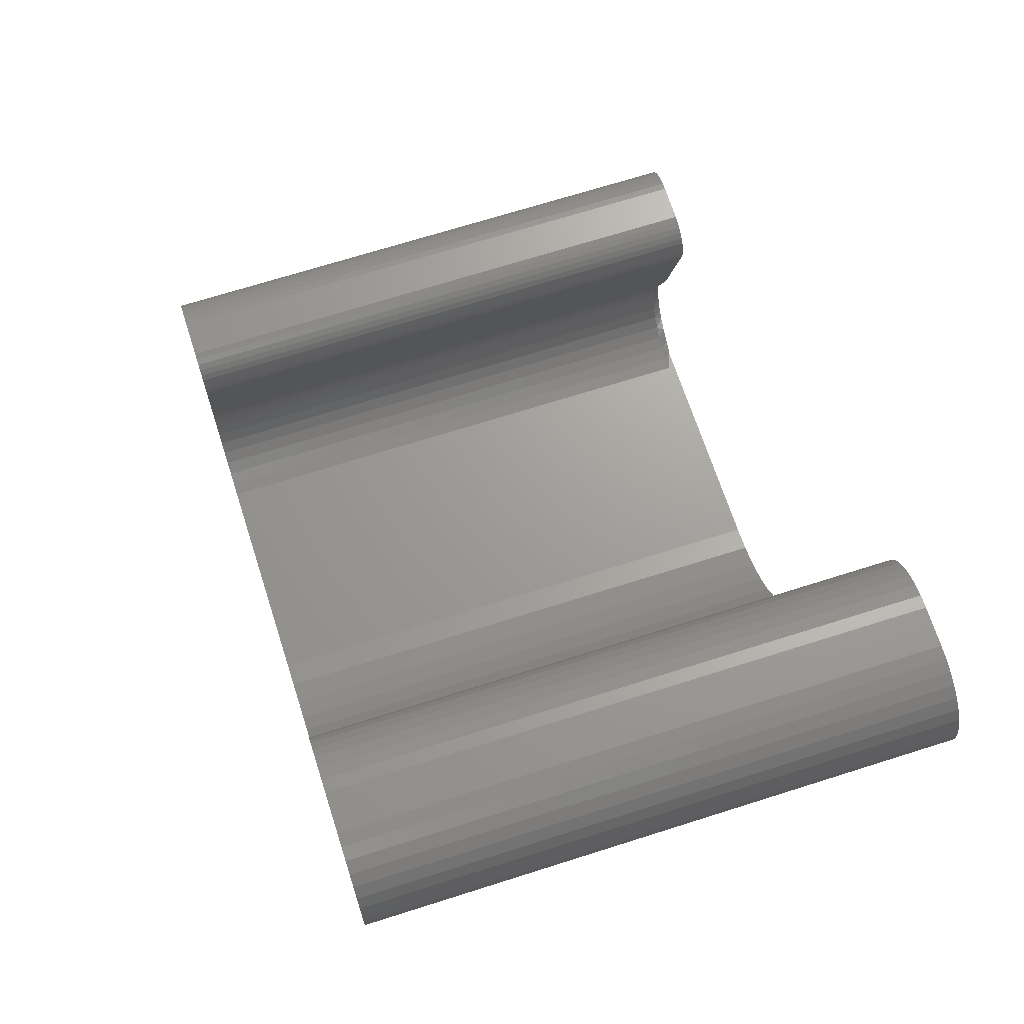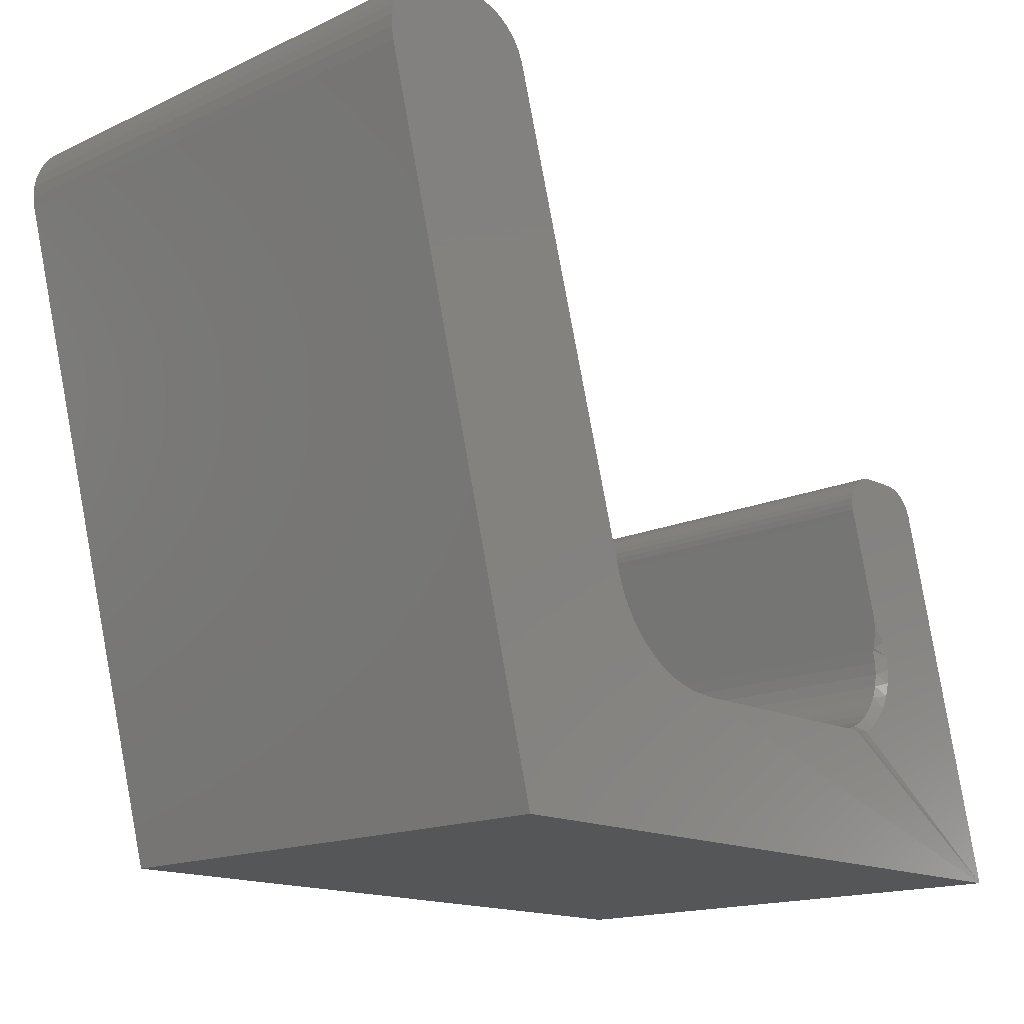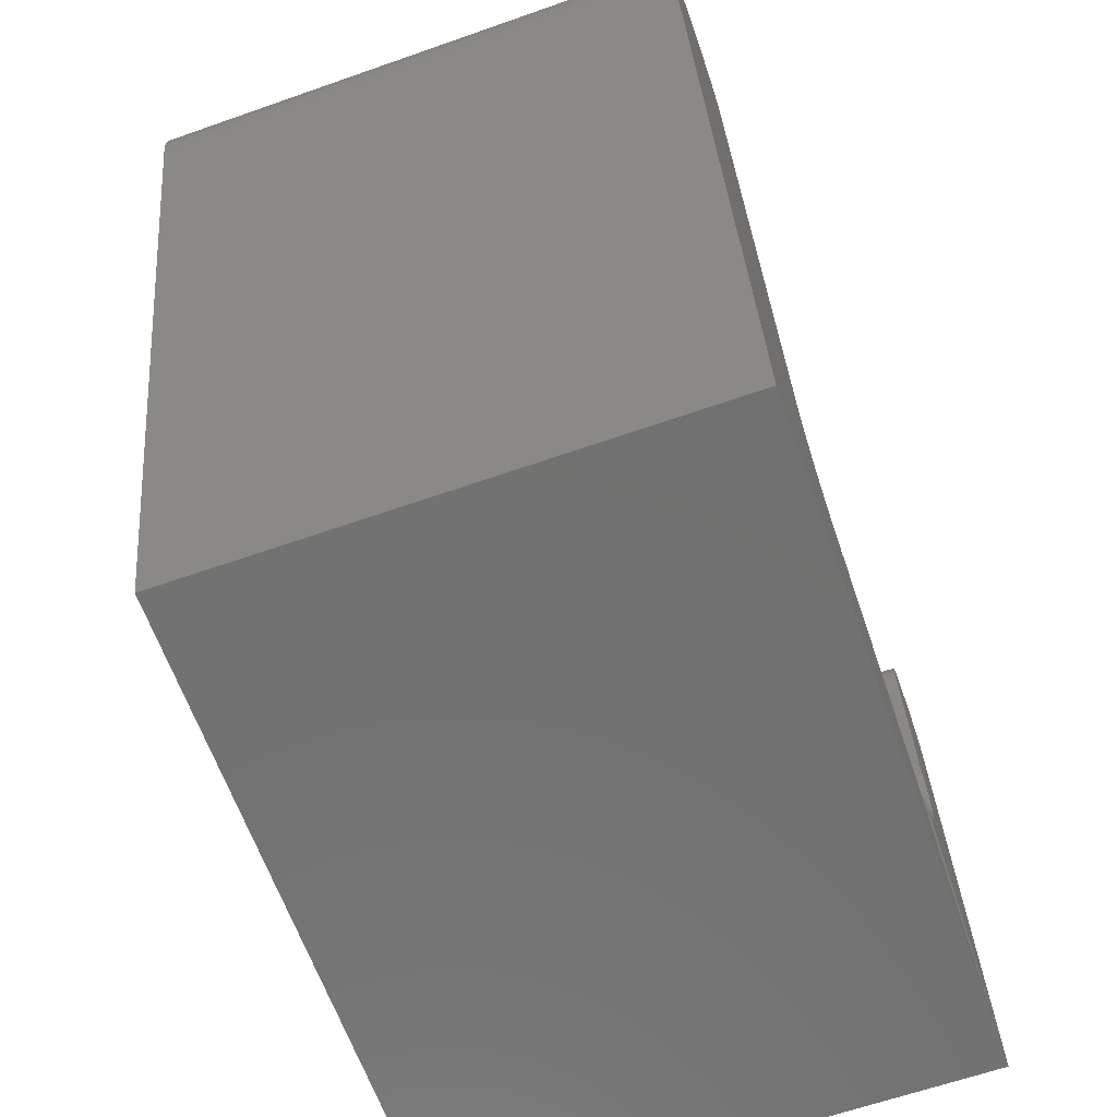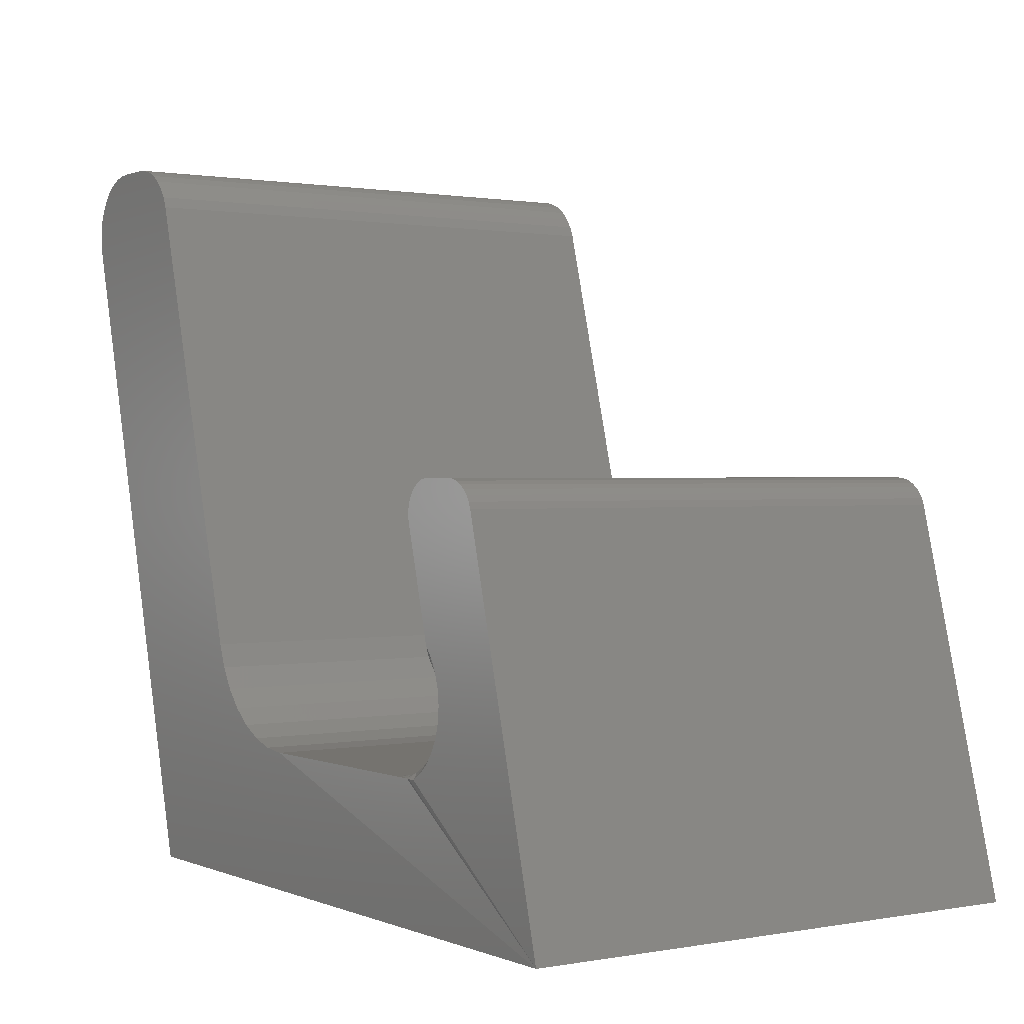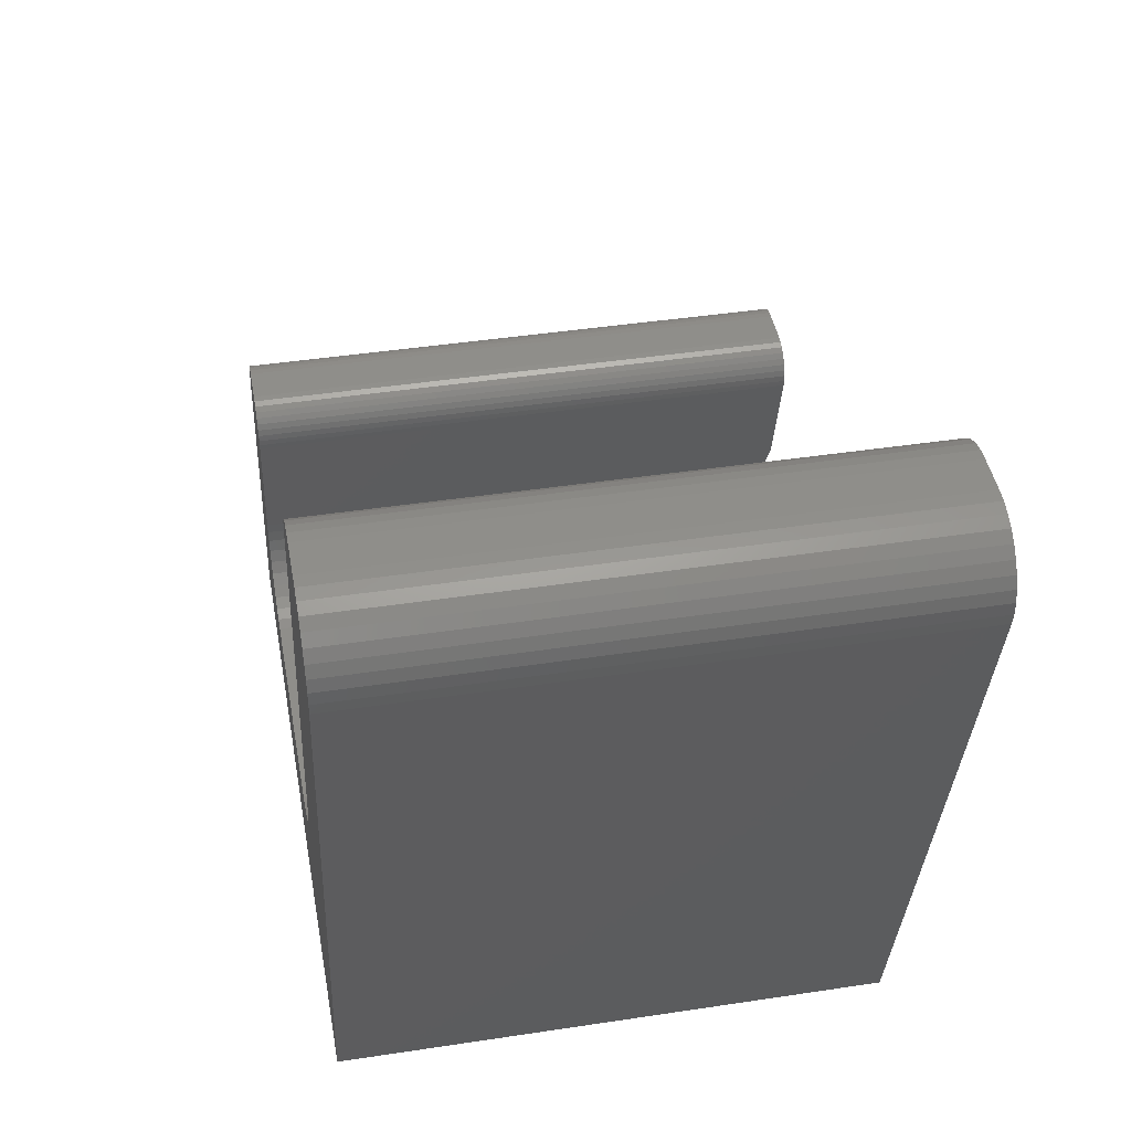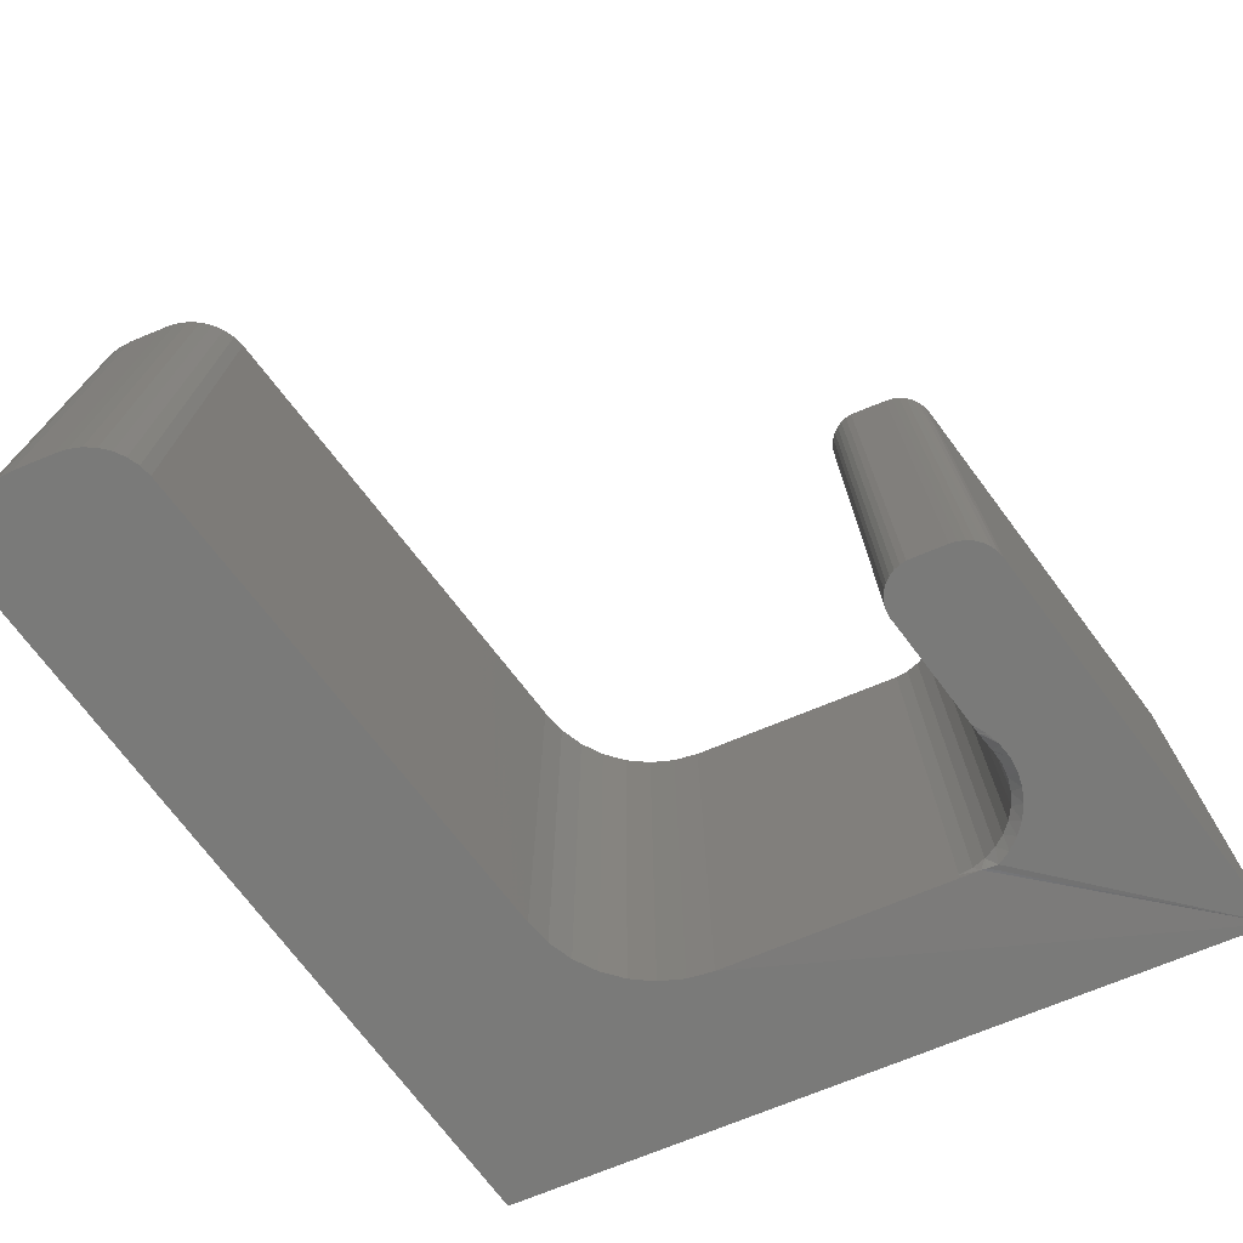
<metadata>
{"format":"stl","ext":"stl","renderer":"f3d","projection":"perspective","resolution":1024,"background":"white","views":[{"elev":68.8,"azim":-107.7,"up":"+Z"},{"elev":-15.8,"azim":-46.1,"up":"+Z"},{"elev":-63.7,"azim":-70.5,"up":"+Z"},{"elev":0.9,"azim":55.8,"up":"+Z"},{"elev":43.1,"azim":-100.2,"up":"+Z"},{"elev":-73.2,"azim":22.3,"up":"+Y"}]}
</metadata>
<code>
# stl→obj: 137 verts, 270 faces
v -0.448 0.2344 0.1309
v -0.4289 -0.2344 0.121
v -0.4289 0.2344 0.121
v -0.4083 -0.2344 0.1147
v -0.4083 0.2344 0.1147
v -0.3868 -0.2344 0.1124
v -0.3868 0.2344 0.1124
v -0.448 -0.2344 0.1309
v -0.4649 0.2344 0.1443
v -0.4649 -0.2344 0.1443
v -0.4791 0.2344 0.1605
v -0.4791 -0.2344 0.1605
v -0.49 0.2344 0.179
v -0.49 -0.2344 0.179
v -0.4974 0.2344 0.1993
v -0.4974 -0.2344 0.1993
v -0.1124 -0.2344 0.3487
v -0.1601 -0.2344 0.3462
v -0.1066 -0.2344 0.3471
v -0.1011 -0.2344 0.3444
v -0.1646 -0.2344 0.3433
v -0.0963 -0.2344 0.3408
v -0.1685 -0.2344 0.3397
v -0.09222 -0.2344 0.3364
v -0.1716 -0.2344 0.3354
v -0.1739 -0.2344 0.3306
v -0.08903 -0.2344 0.3312
v -0.1753 -0.2344 0.3255
v -0.6427 -0.2344 0.6382
v -0.7245 -0.2344 0.6333
v -0.6332 -0.2344 0.6338
v -0.7329 -0.2344 0.6271
v -0.6248 -0.2344 0.6277
v -0.74 -0.2344 0.6195
v -0.6176 -0.2344 0.6202
v -0.7456 -0.2344 0.6108
v -0.6119 -0.2344 0.6115
v -0.7495 -0.2344 0.6011
v -0.1184 -0.2344 0.3493
v -0.15 -0.2344 0.3493
v -0.1552 -0.2344 0.3482
v -0.08684 -0.2344 0.3256
v -0.1757 -0.2344 0.3202
v -0.1752 -0.2344 0.3149
v -0.1737 -0.2344 0.3098
v -0.1496 -0.2344 0.2193
v -0.1419 -0.2344 0.2094
v -0.1363 -0.2344 0.1982
v -0.1327 -0.2344 0.1862
v -0.1314 -0.2344 0.1738
v -0.1324 -0.2344 0.1613
v -3.529e-17 -0.2344 -0.006003
v -0.6079 -0.2344 0.6019
v -0.7516 -0.2344 0.591
v -0.7517 -0.2344 0.5806
v -0.75 -0.2344 0.5703
v -0.1356 -0.2344 0.1492
v -0.141 -0.2344 0.138
v -0.1484 -0.2344 0.1278
v -0.1575 -0.2344 0.1192
v -0.1679 -0.2344 0.1124
v -0.1767 -0.2335 0.1124
v -0.1811 -0.2325 0.1124
v -0.6 -0.2344 -0.006003
v -0.7151 -0.2344 0.6378
v -0.6528 -0.2344 0.6407
v -0.6632 -0.2344 0.6414
v -0.6947 -0.2344 0.6414
v -0.7051 -0.2344 0.6405
v -0.1502 0.2344 0.1382
v -0.1447 -0.2266 0.1479
v -0.1447 0.2344 0.1479
v -0.141 -0.2266 0.1584
v -0.141 0.2344 0.1584
v -0.1393 -0.2266 0.1694
v -0.1393 0.2344 0.1694
v -0.1397 -0.2266 0.1805
v -0.1397 0.2344 0.1805
v -0.1421 -0.2266 0.1914
v -0.1421 0.2344 0.1914
v -0.1502 -0.2266 0.1382
v -0.1574 0.2344 0.1297
v -0.1574 -0.2266 0.1297
v -0.166 0.2344 0.1227
v -0.166 -0.2266 0.1227
v -0.1758 0.2344 0.1173
v -0.1758 -0.2266 0.1173
v -0.1863 0.2344 0.1139
v -0.1863 -0.2266 0.1139
v -0.1974 0.2344 0.1124
v -0.1974 -0.2266 0.1124
v -0.1425 -0.2279 0.193
v -0.1461 -0.2325 0.2065
v -0.1473 -0.2335 0.2108
v -0.1737 0.2344 0.3098
v -0.1955 -0.2278 0.1124
v -0.1442 -0.2338 0.2074
v -0.143 -0.2342 0.2082
v -0.1066 0.2344 0.3471
v -0.1601 0.2344 0.3462
v -0.1124 0.2344 0.3487
v -0.1011 0.2344 0.3444
v -0.1646 0.2344 0.3433
v -0.0963 0.2344 0.3408
v -0.1685 0.2344 0.3397
v -0.09222 0.2344 0.3364
v -0.1716 0.2344 0.3354
v -0.1739 0.2344 0.3306
v -0.08903 0.2344 0.3312
v -0.1753 0.2344 0.3255
v -0.6332 0.2344 0.6338
v -0.7245 0.2344 0.6333
v -0.6427 0.2344 0.6382
v -0.7329 0.2344 0.6271
v -0.6248 0.2344 0.6277
v -0.74 0.2344 0.6195
v -0.6176 0.2344 0.6202
v -0.7456 0.2344 0.6108
v -0.6119 0.2344 0.6115
v -0.7495 0.2344 0.6011
v -0.6079 0.2344 0.6019
v -0.75 0.2344 0.5703
v -0.7517 0.2344 0.5806
v -0.7516 0.2344 0.591
v -0.1184 0.2344 0.3493
v -0.1552 0.2344 0.3482
v -0.15 0.2344 0.3493
v -0.08684 0.2344 0.3256
v -3.529e-17 0.2344 -0.006003
v -0.1752 0.2344 0.3149
v -0.1757 0.2344 0.3202
v -0.6 0.2344 -0.006003
v -0.7151 0.2344 0.6378
v -0.7051 0.2344 0.6405
v -0.6947 0.2344 0.6414
v -0.6632 0.2344 0.6414
v -0.6528 0.2344 0.6407
f 1 2 3
f 3 2 4
f 3 4 5
f 5 4 6
f 5 6 7
f 2 1 8
f 8 1 9
f 8 9 10
f 10 9 11
f 10 11 12
f 12 11 13
f 12 13 14
f 14 13 15
f 14 15 16
f 17 18 19
f 20 19 18
f 18 21 20
f 22 20 21
f 21 23 22
f 24 22 23
f 24 23 25
f 24 25 26
f 24 26 27
f 27 26 28
f 29 30 31
f 31 30 32
f 31 32 33
f 33 32 34
f 33 34 35
f 35 34 36
f 35 36 37
f 37 36 38
f 39 40 41
f 39 41 18
f 39 18 17
f 42 27 28
f 42 28 43
f 42 43 44
f 42 44 45
f 42 45 46
f 42 46 47
f 42 47 48
f 42 48 49
f 42 49 50
f 42 50 51
f 42 51 52
f 53 37 38
f 53 38 54
f 53 54 55
f 53 55 56
f 53 56 16
f 52 51 57
f 52 57 58
f 52 58 59
f 52 59 60
f 52 60 61
f 52 61 62
f 52 62 63
f 52 63 6
f 52 6 64
f 65 30 29
f 65 29 66
f 65 66 67
f 65 67 68
f 65 68 69
f 64 6 4
f 64 4 2
f 64 2 8
f 64 8 10
f 64 10 12
f 64 12 14
f 64 14 16
f 64 16 56
f 70 71 72
f 72 71 73
f 72 73 74
f 74 73 75
f 74 75 76
f 76 75 77
f 76 77 78
f 78 77 79
f 78 79 80
f 71 70 81
f 81 70 82
f 81 82 83
f 83 82 84
f 83 84 85
f 85 84 86
f 85 86 87
f 87 86 88
f 87 88 89
f 89 88 90
f 89 90 91
f 79 92 93
f 79 93 94
f 79 94 46
f 79 46 45
f 79 45 95
f 79 95 80
f 6 63 96
f 6 96 91
f 6 91 90
f 6 90 7
f 79 49 92
f 79 77 49
f 63 87 89
f 63 89 96
f 60 83 85
f 59 81 83
f 59 83 60
f 58 71 81
f 58 81 59
f 57 73 71
f 57 71 58
f 51 75 73
f 51 73 57
f 50 77 75
f 50 75 51
f 49 77 50
f 97 93 92
f 92 48 97
f 48 98 97
f 48 92 49
f 97 94 93
f 94 97 98
f 94 98 47
f 46 94 47
f 91 96 89
f 87 63 62
f 98 48 47
f 61 60 85
f 61 85 87
f 61 87 62
f 99 100 101
f 100 99 102
f 102 103 100
f 103 102 104
f 104 105 103
f 105 104 106
f 107 105 106
f 108 107 106
f 109 108 106
f 110 108 109
f 111 112 113
f 114 112 111
f 115 114 111
f 116 114 115
f 117 116 115
f 118 116 117
f 119 118 117
f 120 118 119
f 121 15 122
f 121 122 123
f 121 123 124
f 121 124 120
f 121 120 119
f 125 101 100
f 125 100 126
f 125 126 127
f 128 129 74
f 128 74 76
f 128 76 78
f 128 78 80
f 128 80 95
f 128 95 130
f 128 130 131
f 128 131 110
f 128 110 109
f 129 132 7
f 129 7 90
f 129 90 88
f 129 88 86
f 129 86 84
f 129 84 82
f 129 82 70
f 129 70 72
f 129 72 74
f 133 134 135
f 133 135 136
f 133 136 137
f 133 137 113
f 133 113 112
f 132 122 15
f 132 15 13
f 132 13 11
f 132 11 9
f 132 9 1
f 132 1 3
f 132 3 5
f 132 5 7
f 122 56 123
f 123 56 55
f 123 55 124
f 124 55 54
f 124 54 120
f 120 54 38
f 120 38 118
f 118 38 36
f 118 36 116
f 116 36 34
f 116 34 114
f 114 34 32
f 114 32 112
f 112 32 30
f 112 30 133
f 133 30 65
f 133 65 134
f 134 65 69
f 134 69 135
f 135 69 68
f 136 135 67
f 67 135 68
f 136 67 137
f 137 67 66
f 137 66 113
f 113 66 29
f 113 29 111
f 111 29 31
f 111 31 115
f 115 31 33
f 115 33 117
f 117 33 35
f 117 35 119
f 119 35 37
f 119 37 121
f 121 37 53
f 15 121 16
f 16 121 53
f 95 45 130
f 130 45 44
f 130 44 131
f 131 44 43
f 131 43 110
f 110 43 28
f 110 28 108
f 108 28 26
f 108 26 107
f 107 26 25
f 107 25 105
f 105 25 23
f 105 23 103
f 103 23 21
f 103 21 100
f 100 21 18
f 100 18 126
f 126 18 41
f 126 41 127
f 127 41 40
f 125 127 39
f 39 127 40
f 125 39 101
f 101 39 17
f 101 17 99
f 99 17 19
f 99 19 102
f 102 19 20
f 102 20 104
f 104 20 22
f 104 22 106
f 106 22 24
f 106 24 109
f 109 24 27
f 109 27 128
f 128 27 42
f 129 128 52
f 52 128 42
f 64 132 52
f 52 132 129
f 56 122 64
f 64 122 132

</code>
